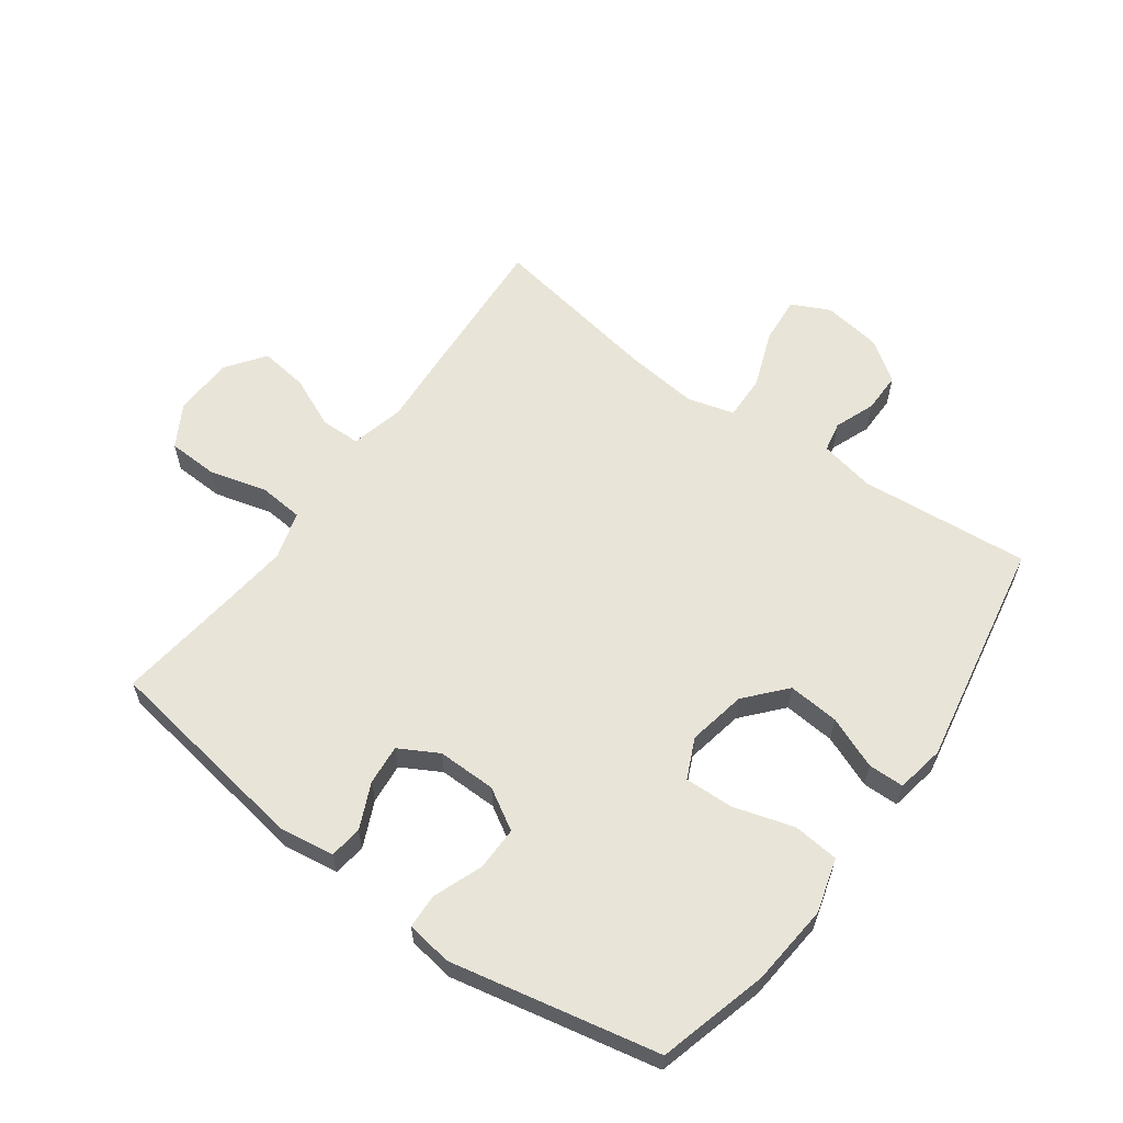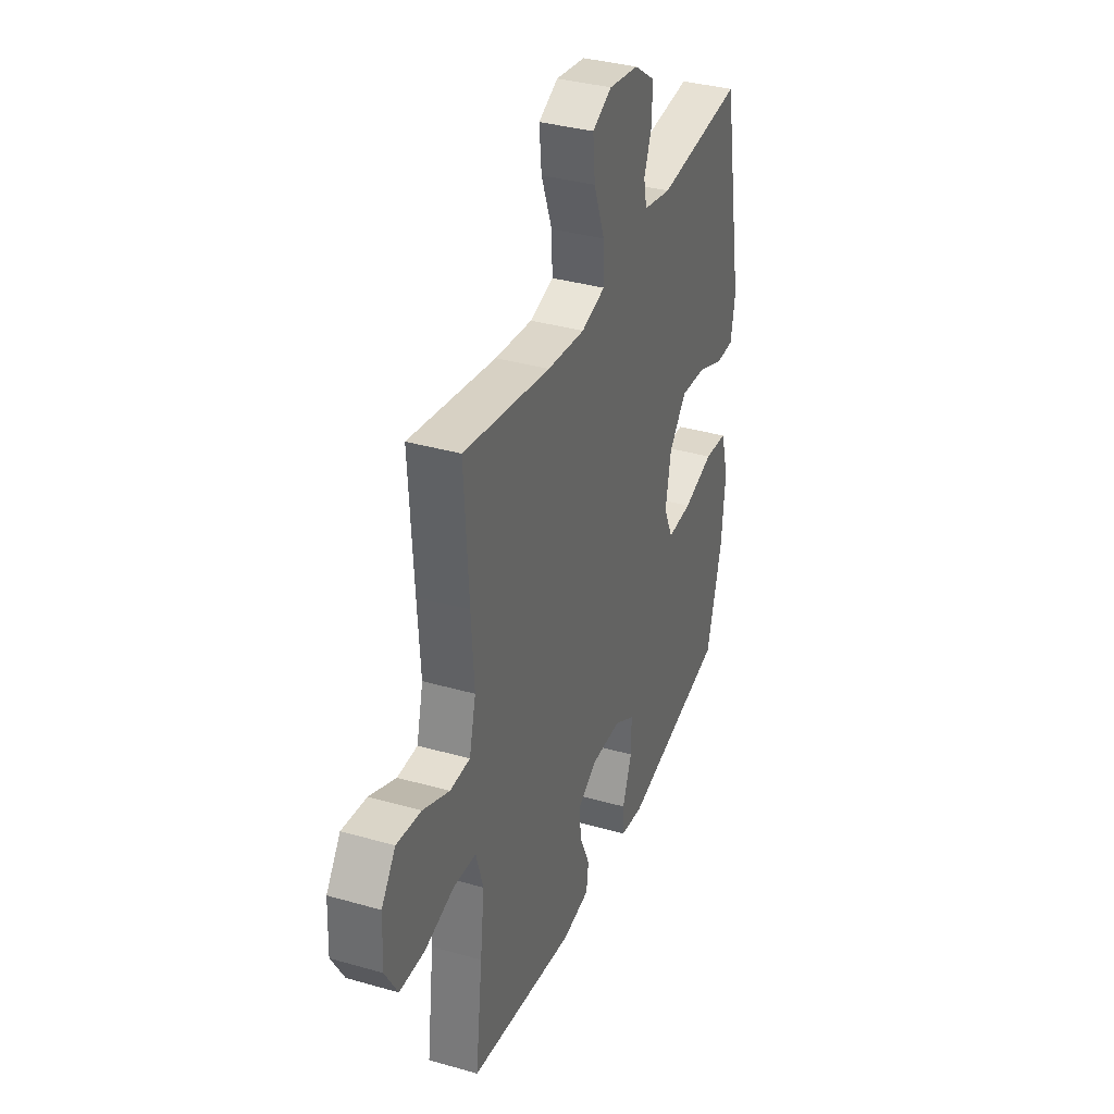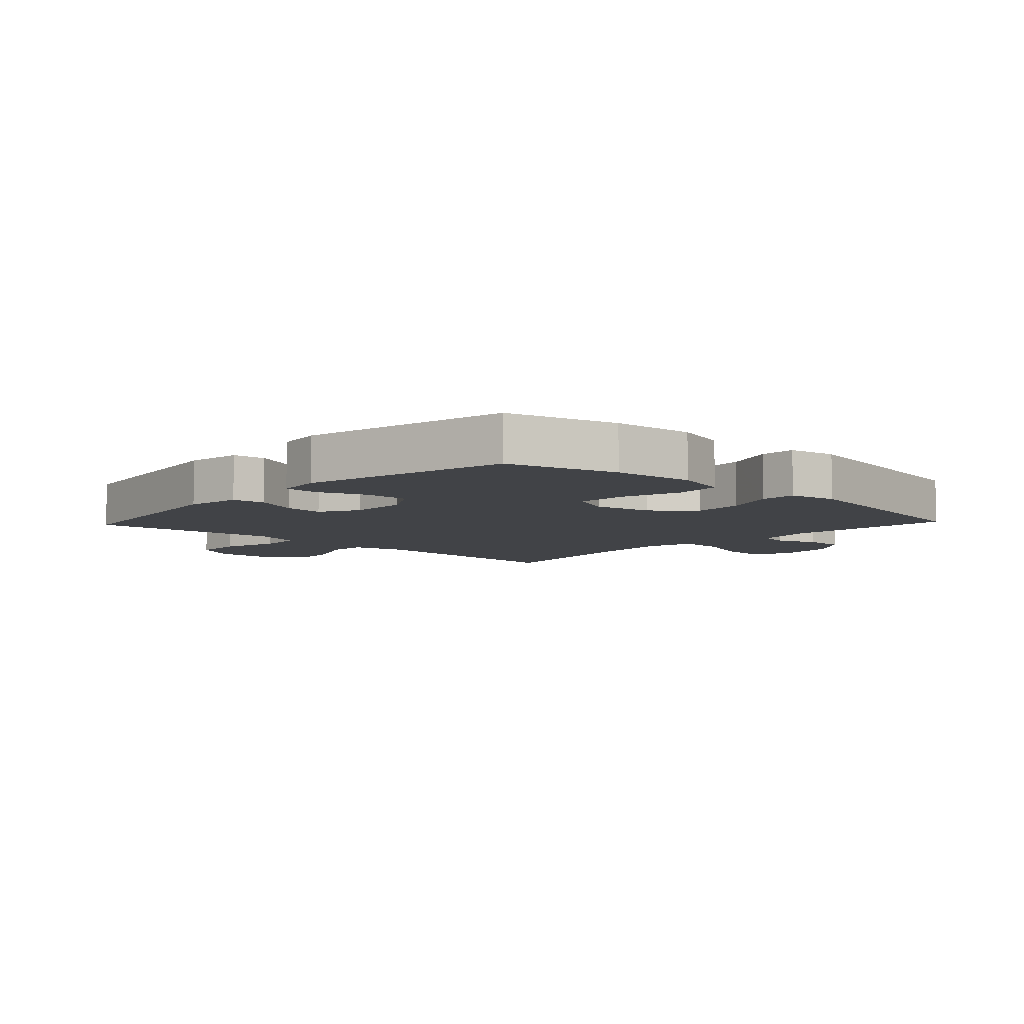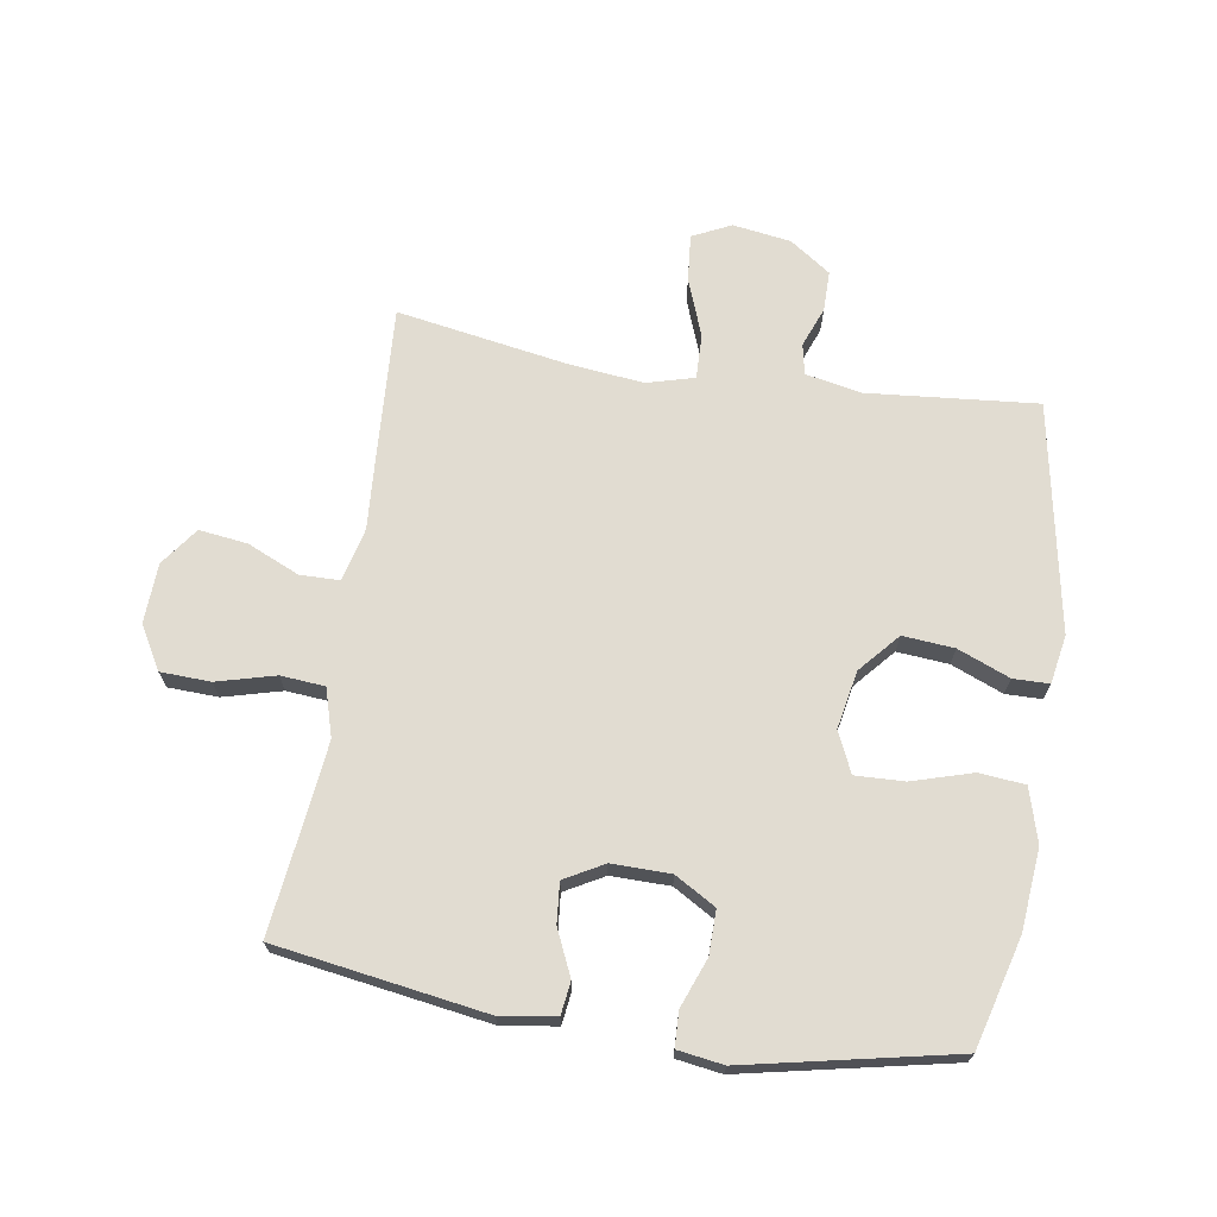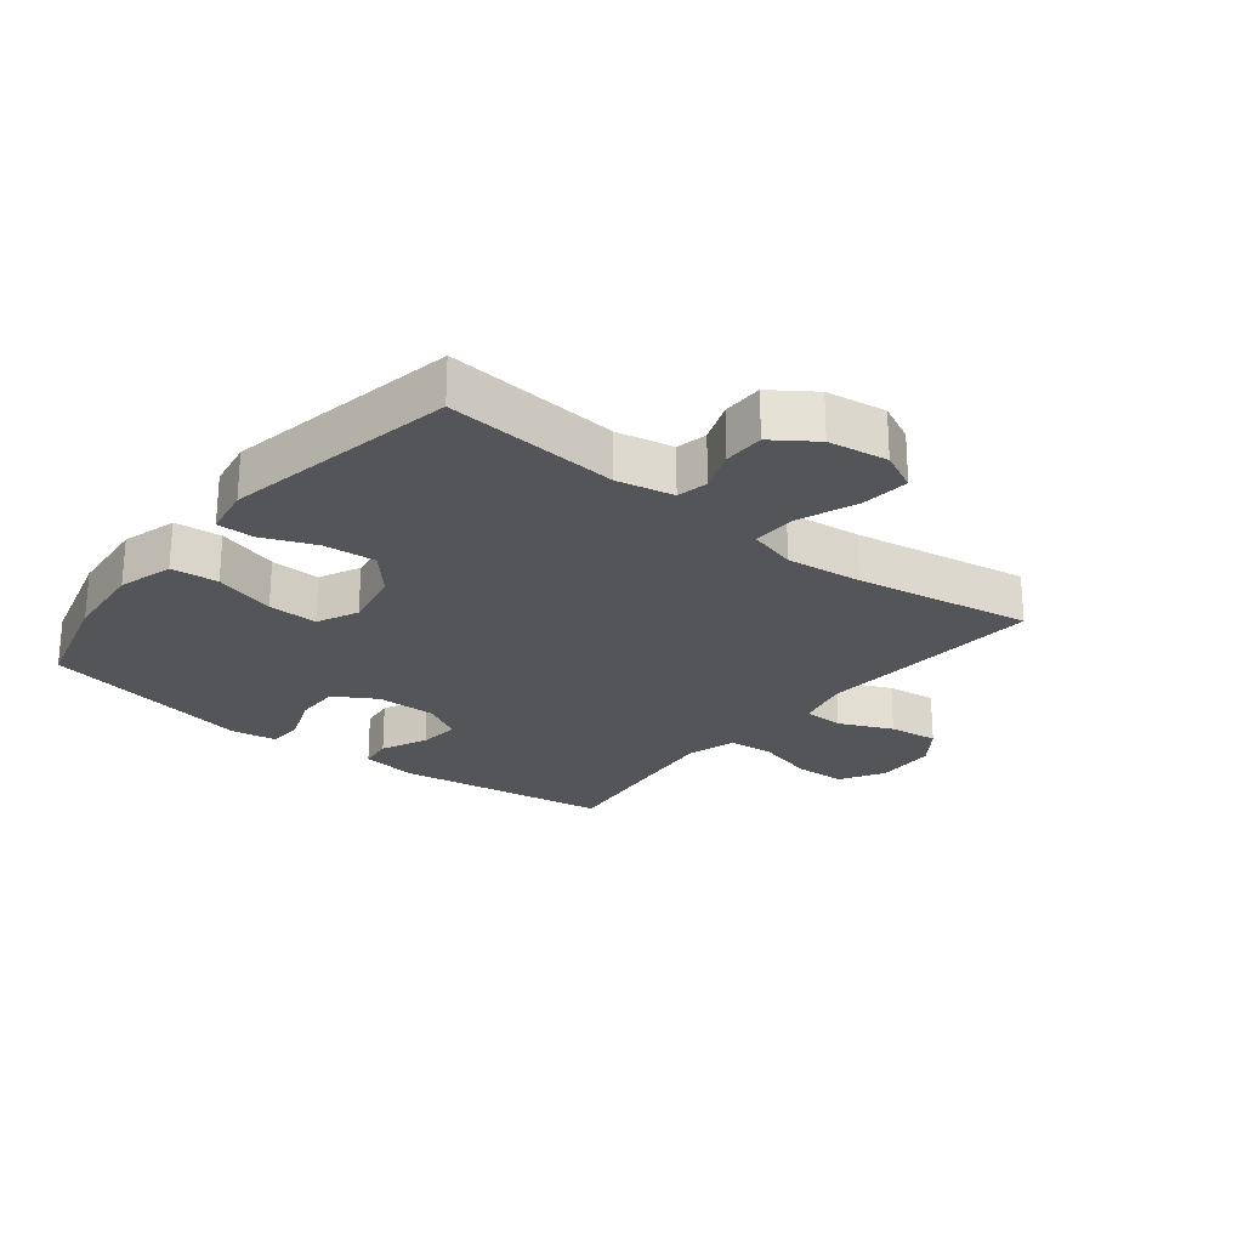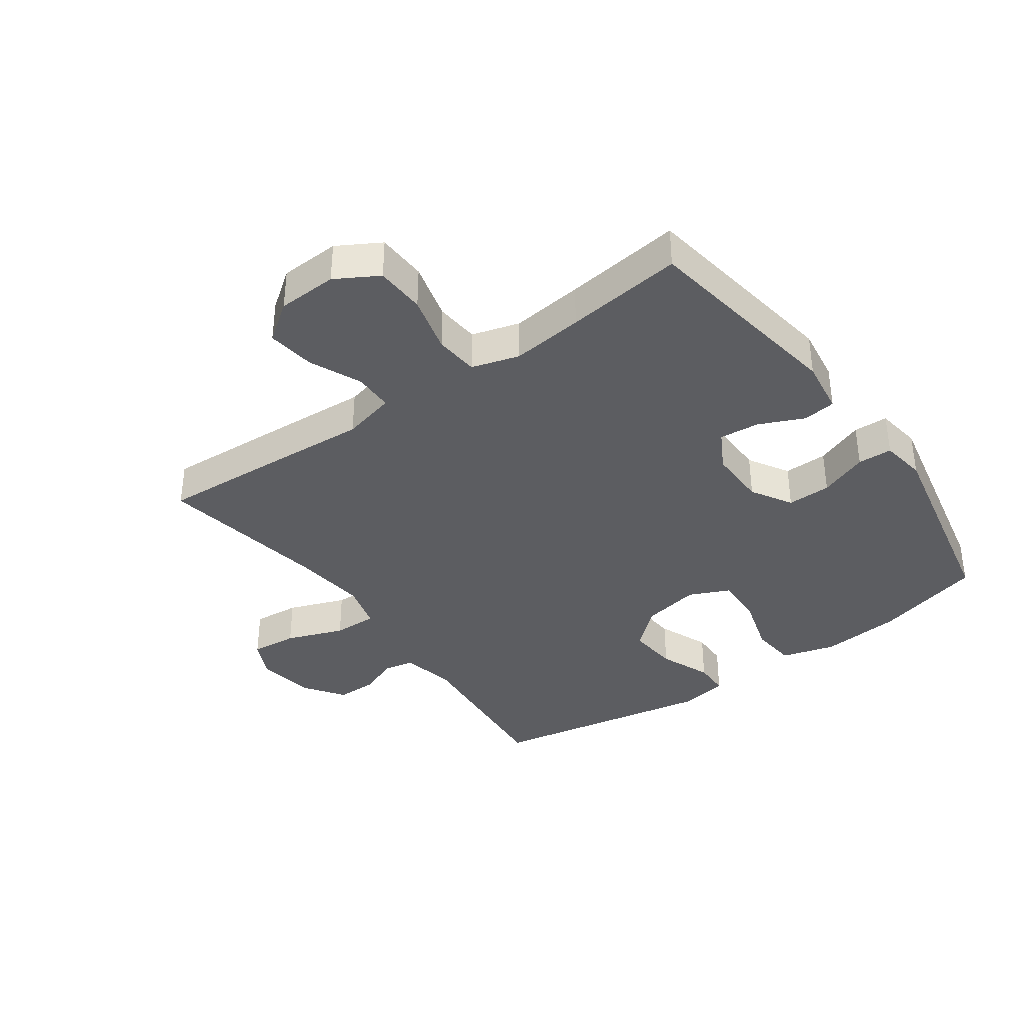
<metadata>
{"format":"obj","ext":"obj","renderer":"f3d","projection":"perspective","resolution":1024,"background":"white","views":[{"elev":60.5,"azim":-144.0,"up":"+Y"},{"elev":35.6,"azim":110.7,"up":"+Z"},{"elev":-6.9,"azim":-133.1,"up":"+Y"},{"elev":69.3,"azim":-171.0,"up":"+Y"},{"elev":-24.2,"azim":-38.6,"up":"+Y"},{"elev":-37.2,"azim":125.7,"up":"+Y"}]}
</metadata>
<code>
v 0.5 0.07 -0.5
v 0.161 0.07 -0.552
v 0.072 0.07 -0.539
v 0.065 0.07 -0.486
v 0.098 0.07 -0.413
v 0.104 0.07 -0.348
v 0.041 0.07 -0.313
v -0.054 0.07 -0.314
v -0.12 0.07 -0.353
v -0.119 0.07 -0.424
v -0.089 0.07 -0.503
v -0.091 0.07 -0.559
v -0.165 0.07 -0.57
v -0.5 0.07 -0.5
v -0.548 0.07 -0.323
v -0.56 0.07 -0.192
v -0.535 0.07 -0.105
v -0.461 0.07 -0.098
v -0.364 0.07 -0.127
v -0.285 0.07 -0.13
v -0.255 0.07 -0.065
v -0.273 0.07 0.029
v -0.329 0.07 0.093
v -0.412 0.07 0.086
v -0.496 0.07 0.052
v -0.554 0.07 0.053
v -0.568 0.07 0.131
v -0.5 0.07 0.5
v -0.225 0.07 0.475
v -0.136 0.07 0.493
v -0.126 0.07 0.542
v -0.151 0.07 0.607
v -0.151 0.07 0.672
v -0.085 0.07 0.718
v 0.009 0.07 0.732
v 0.071 0.07 0.702
v 0.064 0.07 0.626
v 0.029 0.07 0.533
v 0.027 0.07 0.461
v 0.103 0.07 0.44
v 0.223 0.07 0.453
v 0.5 0.07 0.5
v 0.486 0.07 0.27
v 0.477 0.07 0.136
v 0.498 0.07 0.05
v 0.562 0.07 0.049
v 0.646 0.07 0.086
v 0.724 0.07 0.096
v 0.769 0.07 0.034
v 0.773 0.07 -0.063
v 0.733 0.07 -0.132
v 0.652 0.07 -0.135
v 0.558 0.07 -0.11
v 0.487 0.07 -0.116
v 0.464 0.07 -0.193
v 0.477 0.07 -0.31
v 0.5 0 -0.5
v 0.161 0 -0.552
v 0.072 0 -0.539
v 0.065 0 -0.486
v 0.098 0 -0.413
v 0.104 0 -0.348
v 0.041 0 -0.313
v -0.054 0 -0.314
v -0.12 0 -0.353
v -0.119 0 -0.424
v -0.089 0 -0.503
v -0.091 0 -0.559
v -0.165 0 -0.57
v -0.5 0 -0.5
v -0.548 0 -0.323
v -0.56 0 -0.192
v -0.535 0 -0.105
v -0.461 0 -0.098
v -0.364 0 -0.127
v -0.285 0 -0.13
v -0.255 0 -0.065
v -0.273 0 0.029
v -0.329 0 0.093
v -0.412 0 0.086
v -0.496 0 0.052
v -0.554 0 0.053
v -0.568 0 0.131
v -0.5 0 0.5
v -0.225 0 0.475
v -0.136 0 0.493
v -0.126 0 0.542
v -0.151 0 0.607
v -0.151 0 0.672
v -0.085 0 0.718
v 0.009 0 0.732
v 0.071 0 0.702
v 0.064 0 0.626
v 0.029 0 0.533
v 0.027 0 0.461
v 0.103 0 0.44
v 0.223 0 0.453
v 0.5 0 0.5
v 0.486 0 0.27
v 0.477 0 0.136
v 0.498 0 0.05
v 0.562 0 0.049
v 0.646 0 0.086
v 0.724 0 0.096
v 0.769 0 0.034
v 0.773 0 -0.063
v 0.733 0 -0.132
v 0.652 0 -0.135
v 0.558 0 -0.11
v 0.487 0 -0.116
v 0.464 0 -0.193
v 0.477 0 -0.31
f 50 51 52 53
f 50 53 54
f 49 50 54
f 46 47 48 49
f 45 46 49 54
f 44 45 54 55
f 41 42 43 44
f 40 41 44 55
f 35 36 37 38
f 35 38 39
f 34 35 39
f 31 32 33 34
f 30 31 34 39
f 29 30 39 40
f 24 25 26 27
f 23 24 27 28
f 22 23 28 29
f 16 17 18 19
f 16 19 20
f 15 16 20
f 14 15 20
f 13 14 20
f 10 11 12 13
f 9 10 13 20
f 8 9 20 21
f 2 3 4 5
f 56 1 2 5
f 56 5 6
f 55 56 6 7
f 22 29 40 55
f 21 22 55
f 7 8 21 55
f 109 108 107 106
f 110 109 106
f 110 106 105
f 105 104 103 102
f 110 105 102 101
f 111 110 101 100
f 100 99 98 97
f 111 100 97 96
f 94 93 92 91
f 95 94 91
f 95 91 90
f 90 89 88 87
f 95 90 87 86
f 96 95 86 85
f 83 82 81 80
f 84 83 80 79
f 85 84 79 78
f 75 74 73 72
f 76 75 72
f 76 72 71
f 76 71 70
f 76 70 69
f 69 68 67 66
f 76 69 66 65
f 77 76 65 64
f 61 60 59 58
f 61 58 57 112
f 62 61 112
f 63 62 112 111
f 111 96 85 78
f 111 78 77
f 111 77 64 63
f 1 57 58 2
f 2 58 59 3
f 3 59 60 4
f 4 60 61 5
f 5 61 62 6
f 6 62 63 7
f 7 63 64 8
f 8 64 65 9
f 9 65 66 10
f 10 66 67 11
f 11 67 68 12
f 12 68 69 13
f 13 69 70 14
f 14 70 71 15
f 15 71 72 16
f 16 72 73 17
f 17 73 74 18
f 18 74 75 19
f 19 75 76 20
f 20 76 77 21
f 21 77 78 22
f 22 78 79 23
f 23 79 80 24
f 24 80 81 25
f 25 81 82 26
f 26 82 83 27
f 27 83 84 28
f 28 84 85 29
f 29 85 86 30
f 30 86 87 31
f 31 87 88 32
f 32 88 89 33
f 33 89 90 34
f 34 90 91 35
f 35 91 92 36
f 36 92 93 37
f 37 93 94 38
f 38 94 95 39
f 39 95 96 40
f 40 96 97 41
f 41 97 98 42
f 42 98 99 43
f 43 99 100 44
f 44 100 101 45
f 45 101 102 46
f 46 102 103 47
f 47 103 104 48
f 48 104 105 49
f 49 105 106 50
f 50 106 107 51
f 51 107 108 52
f 52 108 109 53
f 53 109 110 54
f 54 110 111 55
f 55 111 112 56
f 56 112 57 1

</code>
